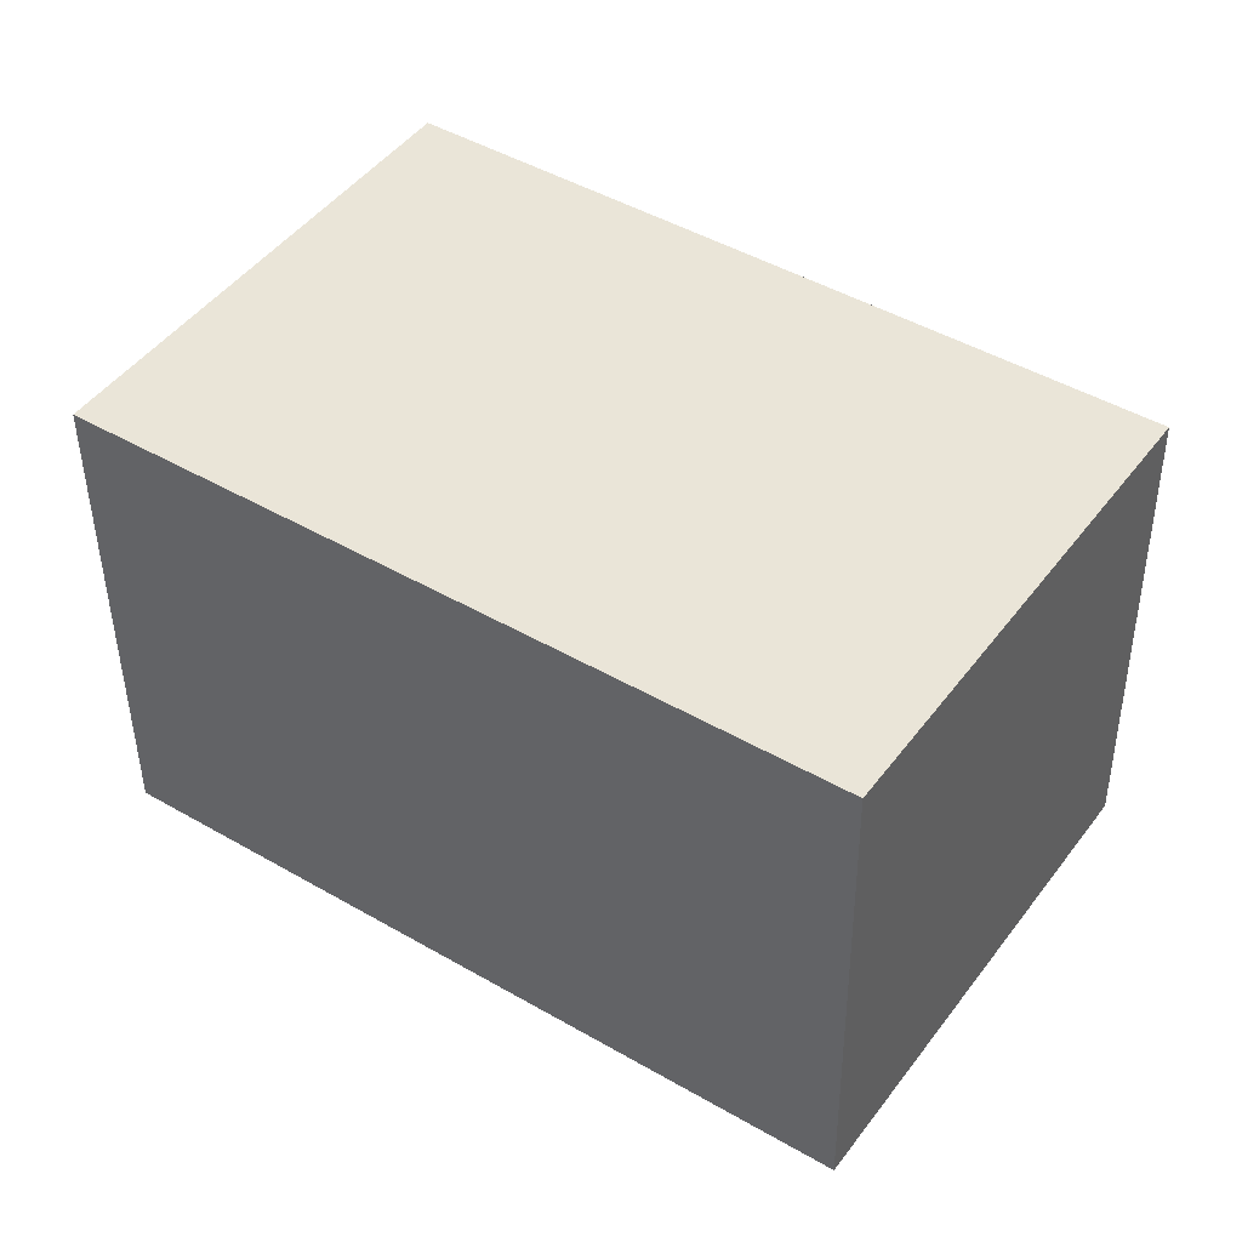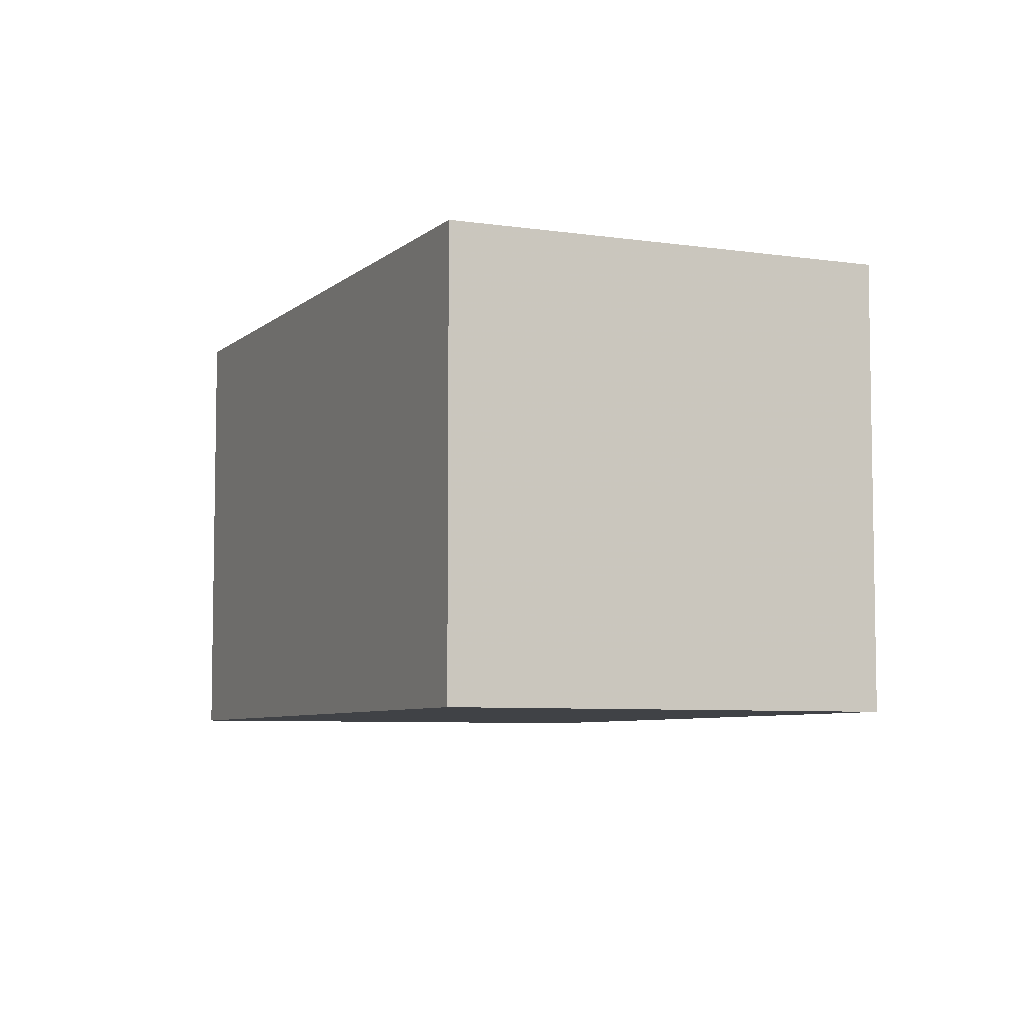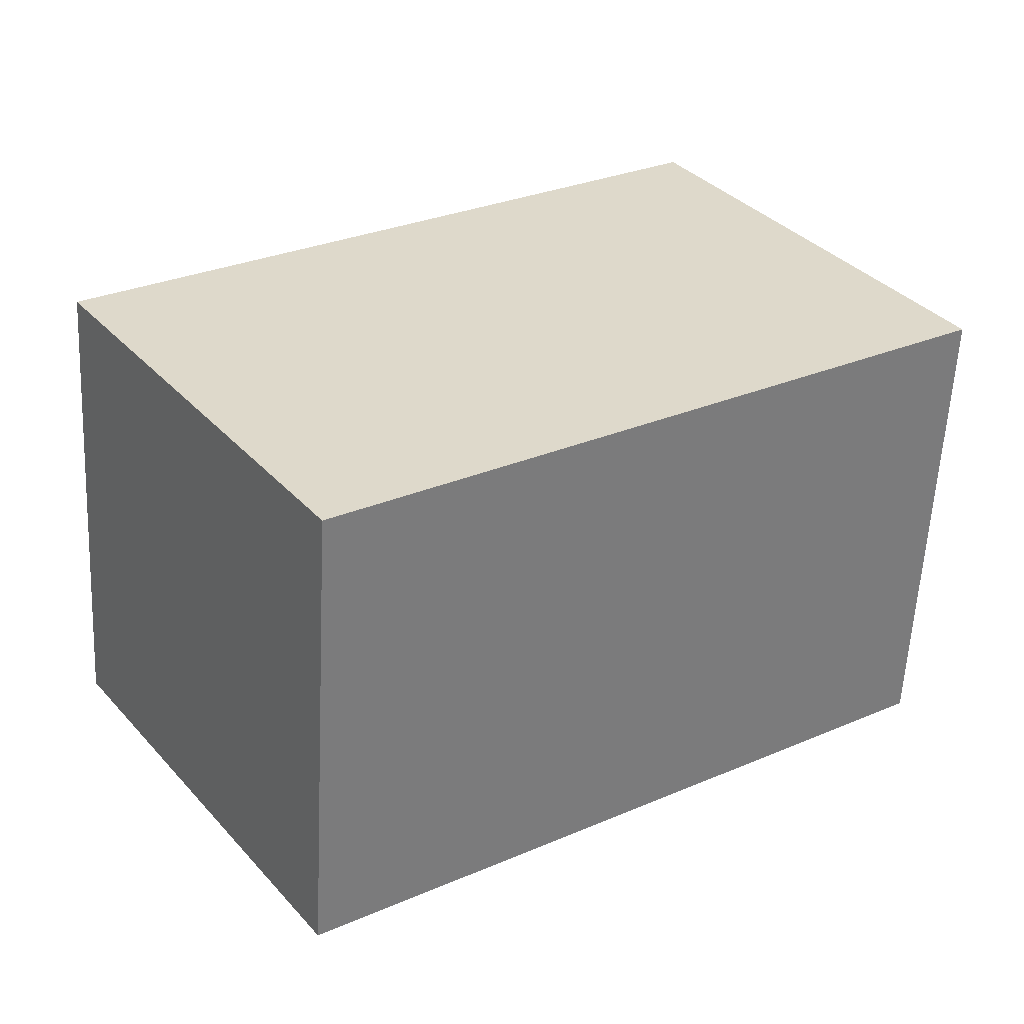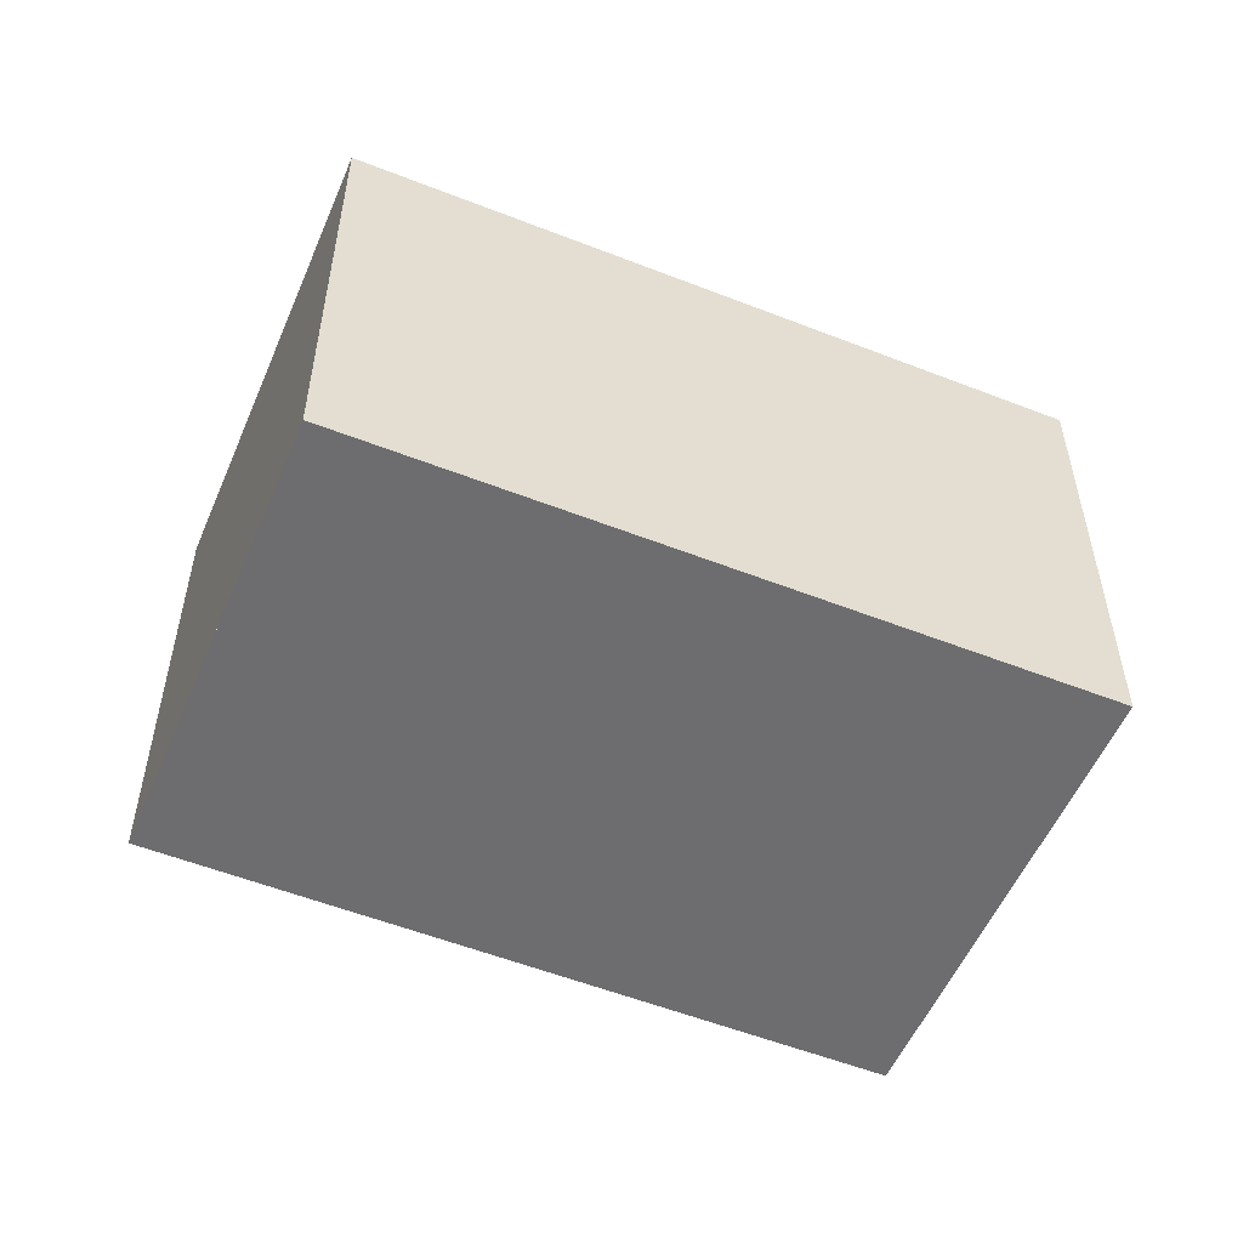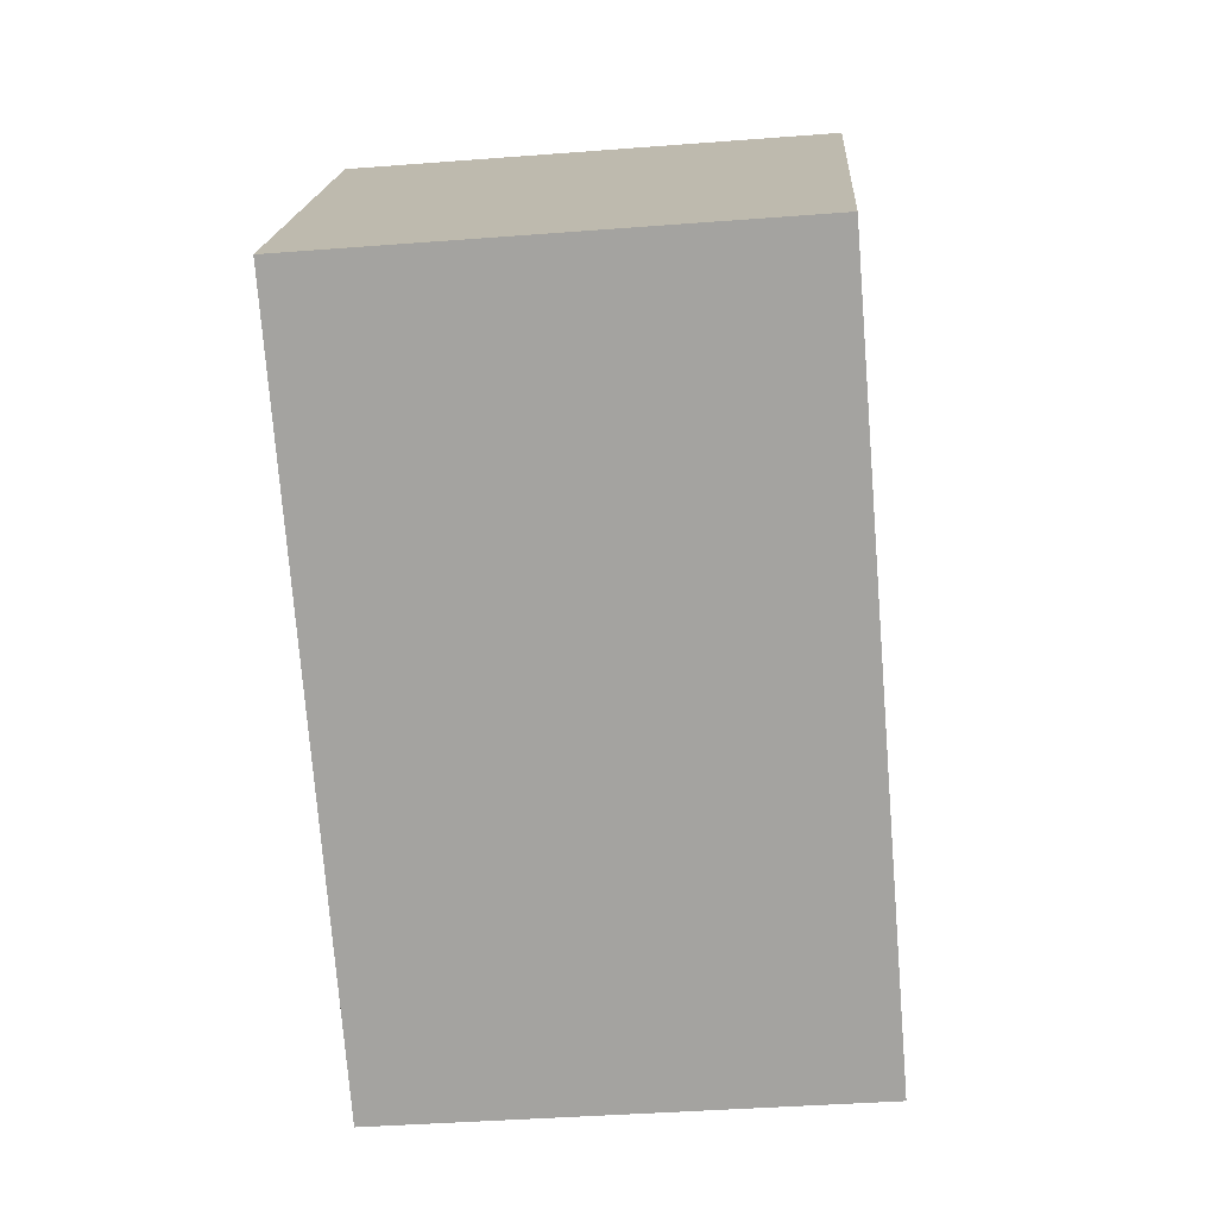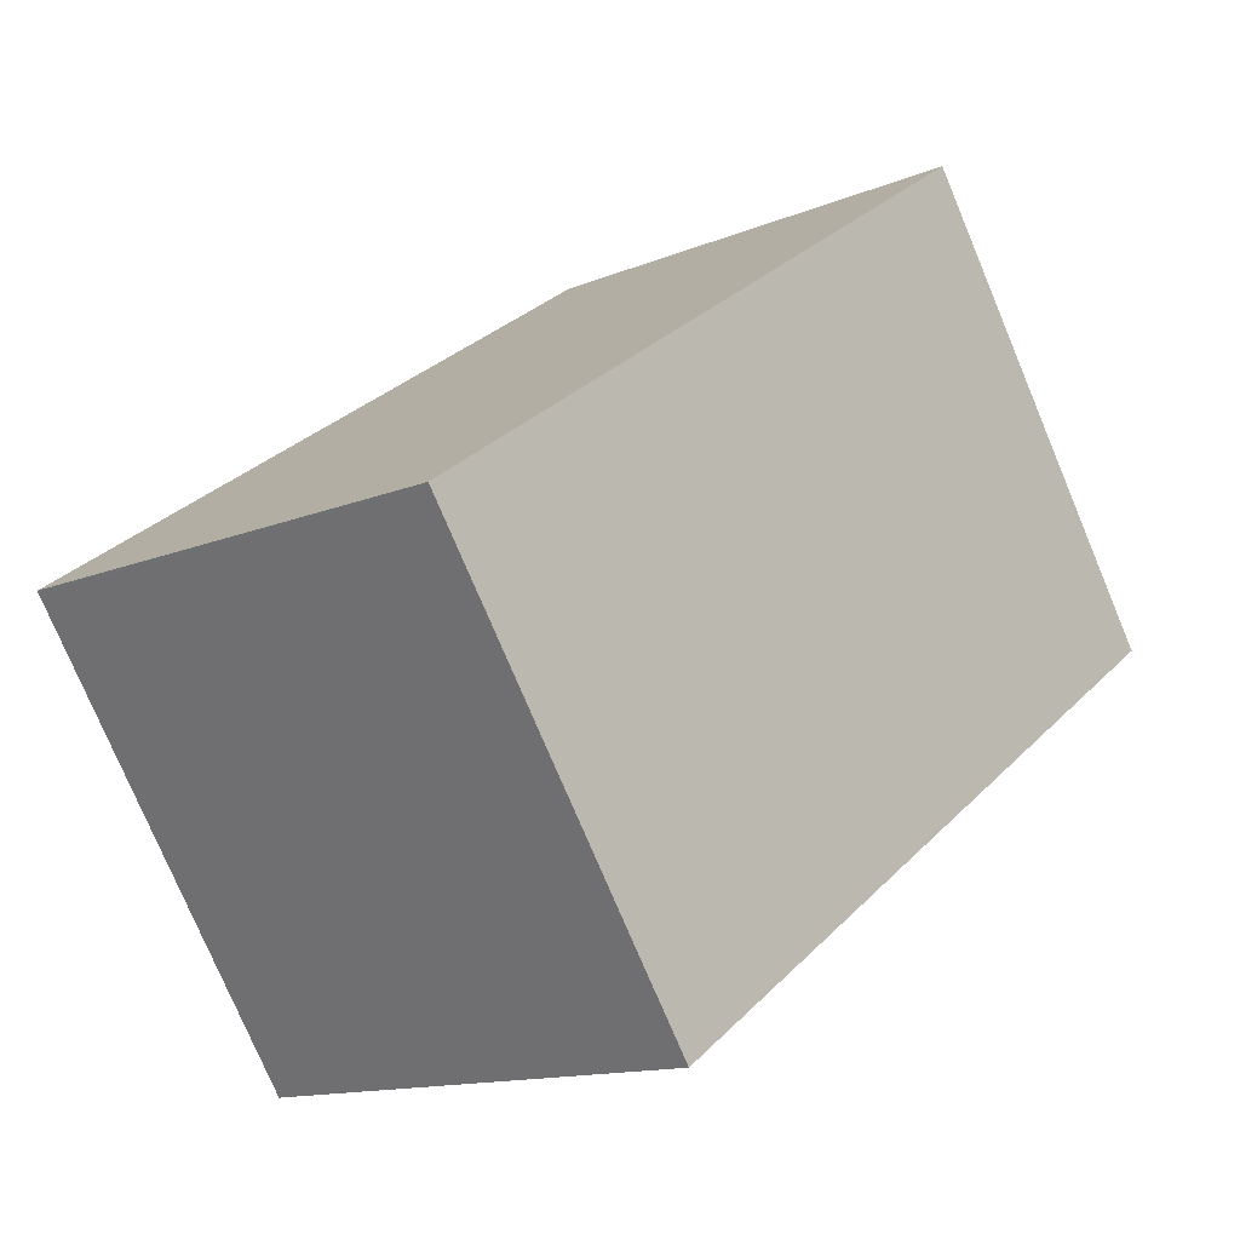
<metadata>
{"format":"obj","ext":"obj","renderer":"f3d","projection":"perspective","resolution":1024,"background":"white","views":[{"elev":-44.6,"azim":-179.5,"up":"+Y"},{"elev":-6.5,"azim":-80.3,"up":"+Z"},{"elev":-58.5,"azim":-2.9,"up":"+Y"},{"elev":-54.1,"azim":11.5,"up":"+Z"},{"elev":-39.4,"azim":95.5,"up":"+Y"},{"elev":-13.4,"azim":-46.8,"up":"+Y"}]}
</metadata>
<code>
v -947.3 -122 2.984
v -943.3 -119.2 2.983
v -941.6 -121.8 2.997
v -945.6 -124.5 2.997
v -943.3 -119.3 2.983
v -947.3 -122 2.984
v -941.6 -121.8 2.997
v -943.3 -119.3 2.983
v -943.3 -119.3 2.983
v -945.5 -124.5 2.997
v -947.3 -122 2.984
v -947.3 -122 2.984
v -945.6 -124.5 2.997
v -945.6 -124.5 2.997
v -941.6 -121.8 2.996
v -941.6 -121.8 2.996
v -947.3 -122 2.984
v -947.3 -122 2.984
v -947.3 -122 0
v -947.3 -122 0
v -943.3 -119.3 2.983
v -943.3 -119.2 2.983
v -943.3 -119.2 4.441e-16
v -943.3 -119.3 0
v -941.6 -121.8 2.997
v -941.6 -121.8 2.997
v -941.6 -121.8 4.441e-16
v -941.6 -121.8 0
v -945.6 -124.5 2.997
v -945.6 -124.5 2.997
v -945.6 -124.5 -4.441e-16
v -945.6 -124.5 0
v -941.6 -121.8 2.996
v -943.3 -119.3 2.983
v -943.3 -119.3 0
v -941.6 -121.8 0
v -947.3 -122 2.984
v -947.3 -122 2.984
v -947.3 -122 0
v -947.3 -122 0
v -945.5 -124.5 2.997
v -941.6 -121.8 2.997
v -941.6 -121.8 0
v -945.5 -124.5 4.441e-16
v -943.3 -119.2 2.983
v -943.3 -119.3 2.983
v -943.3 -119.3 0
v -943.3 -119.2 4.441e-16
v -945.6 -124.5 2.997
v -945.5 -124.5 2.997
v -945.5 -124.5 4.441e-16
v -945.6 -124.5 -4.441e-16
v -943.3 -119.3 2.983
v -947.3 -122 2.984
v -947.3 -122 0
v -943.3 -119.3 0
v -947.3 -122 2.984
v -945.6 -124.5 2.997
v -945.6 -124.5 0
v -947.3 -122 0
v -941.6 -121.8 2.997
v -941.6 -121.8 2.996
v -941.6 -121.8 0
v -941.6 -121.8 4.441e-16
v -947.3 -122 0
v -943.3 -119.2 0
v -941.6 -121.8 0
v -945.6 -124.5 0
f 9 2 5 8
f 16 3 7 15
f 15 7 10 14
f 12 9 8 11
f 14 10 4 13
f 11 6 1 12
f 13 6 11 14
f 14 11 8 15
f 15 8 5 16
f 18 19 20 17
f 22 23 24 21
f 26 27 28 25
f 30 31 32 29
f 34 35 36 33
f 38 39 40 37
f 42 43 44 41
f 46 47 48 45
f 50 51 52 49
f 54 55 56 53
f 58 59 60 57
f 62 63 64 61
f 66 67 68 65

</code>
